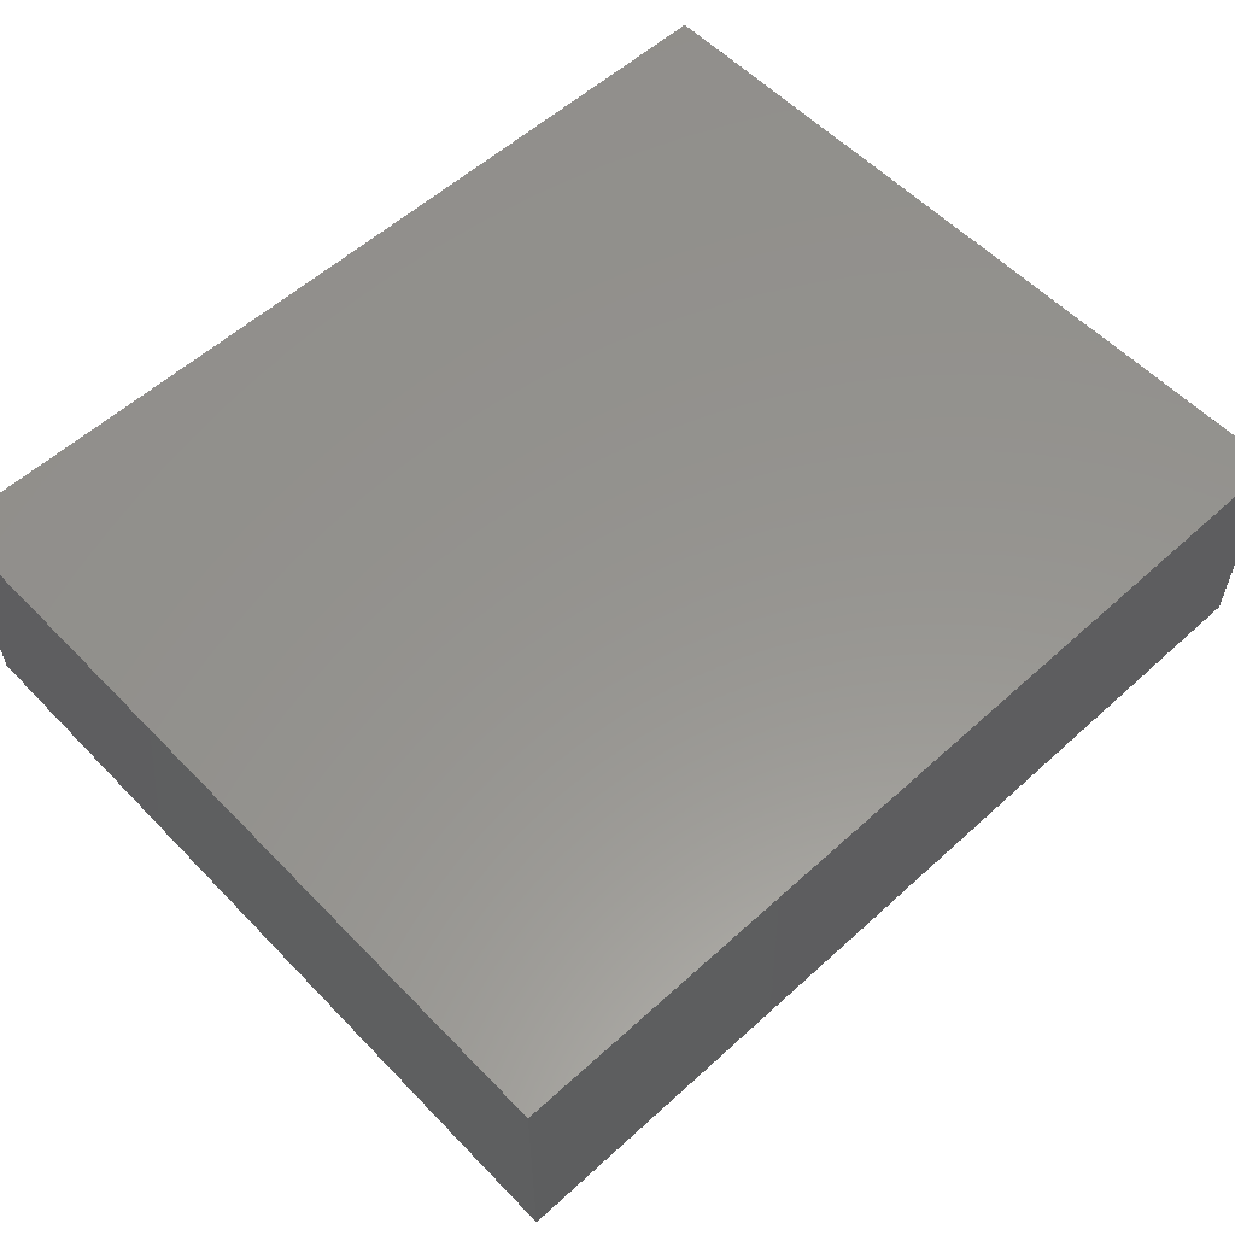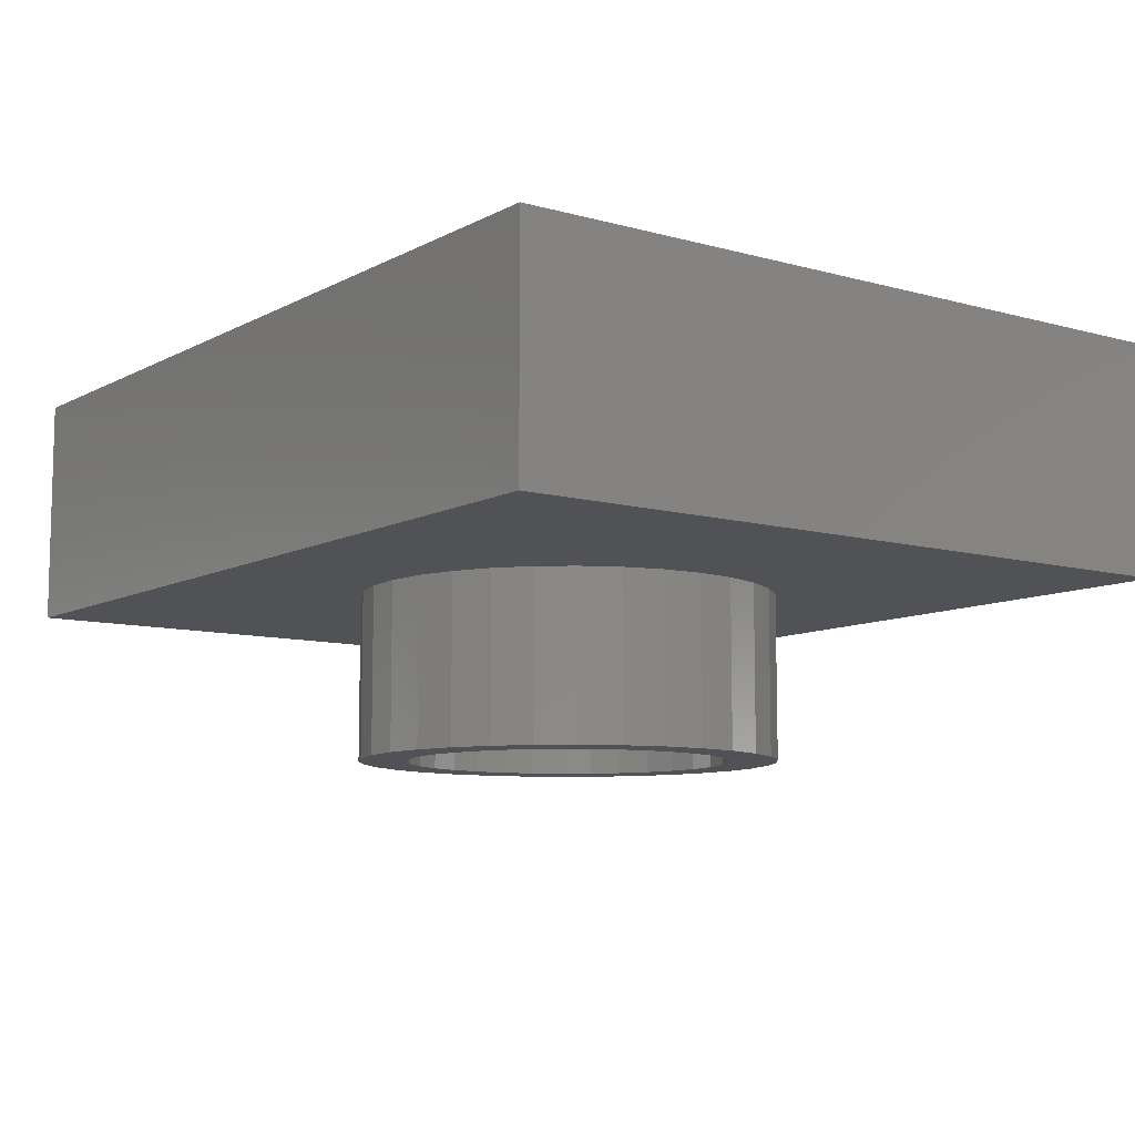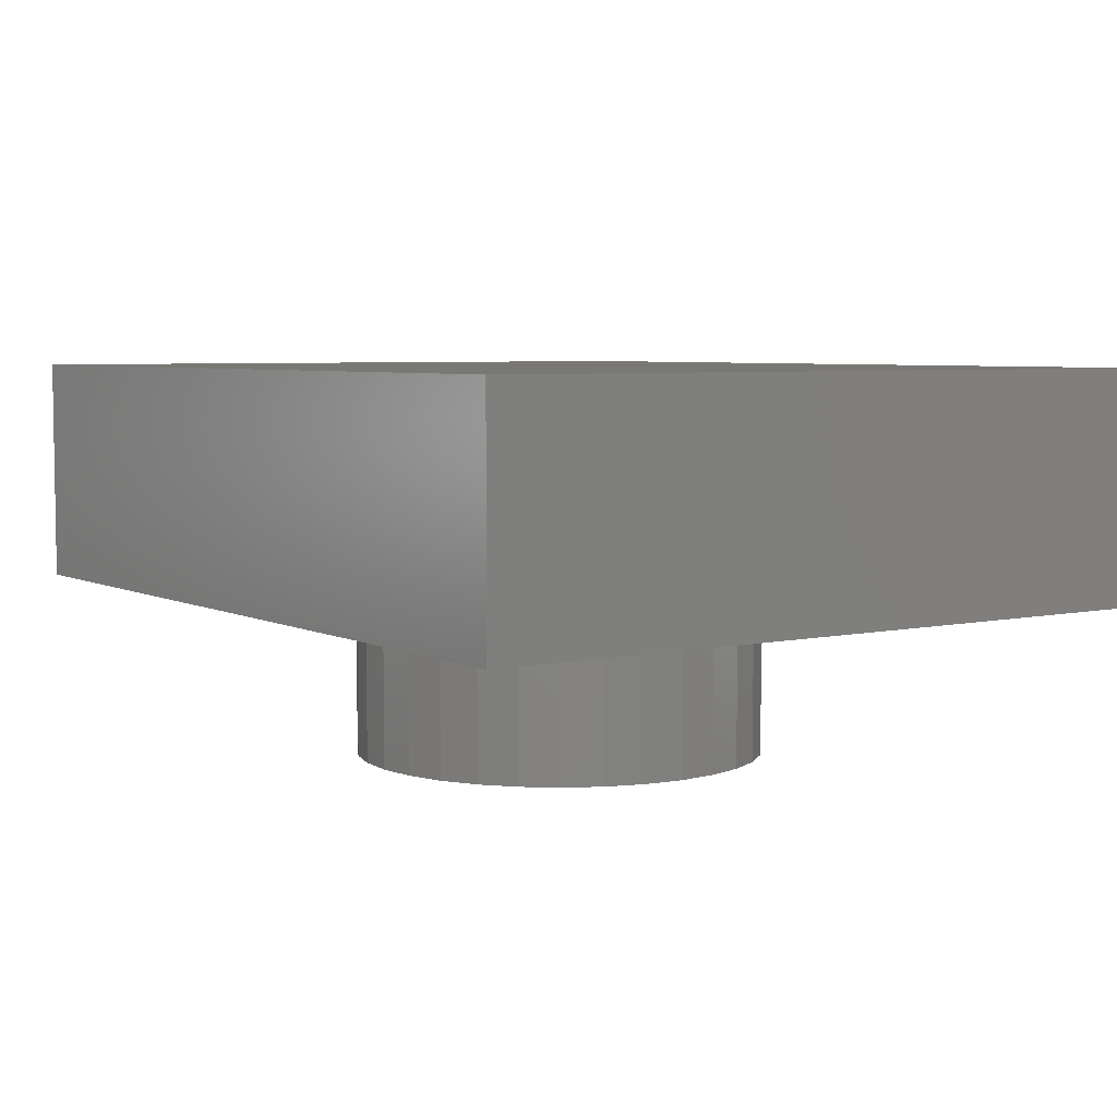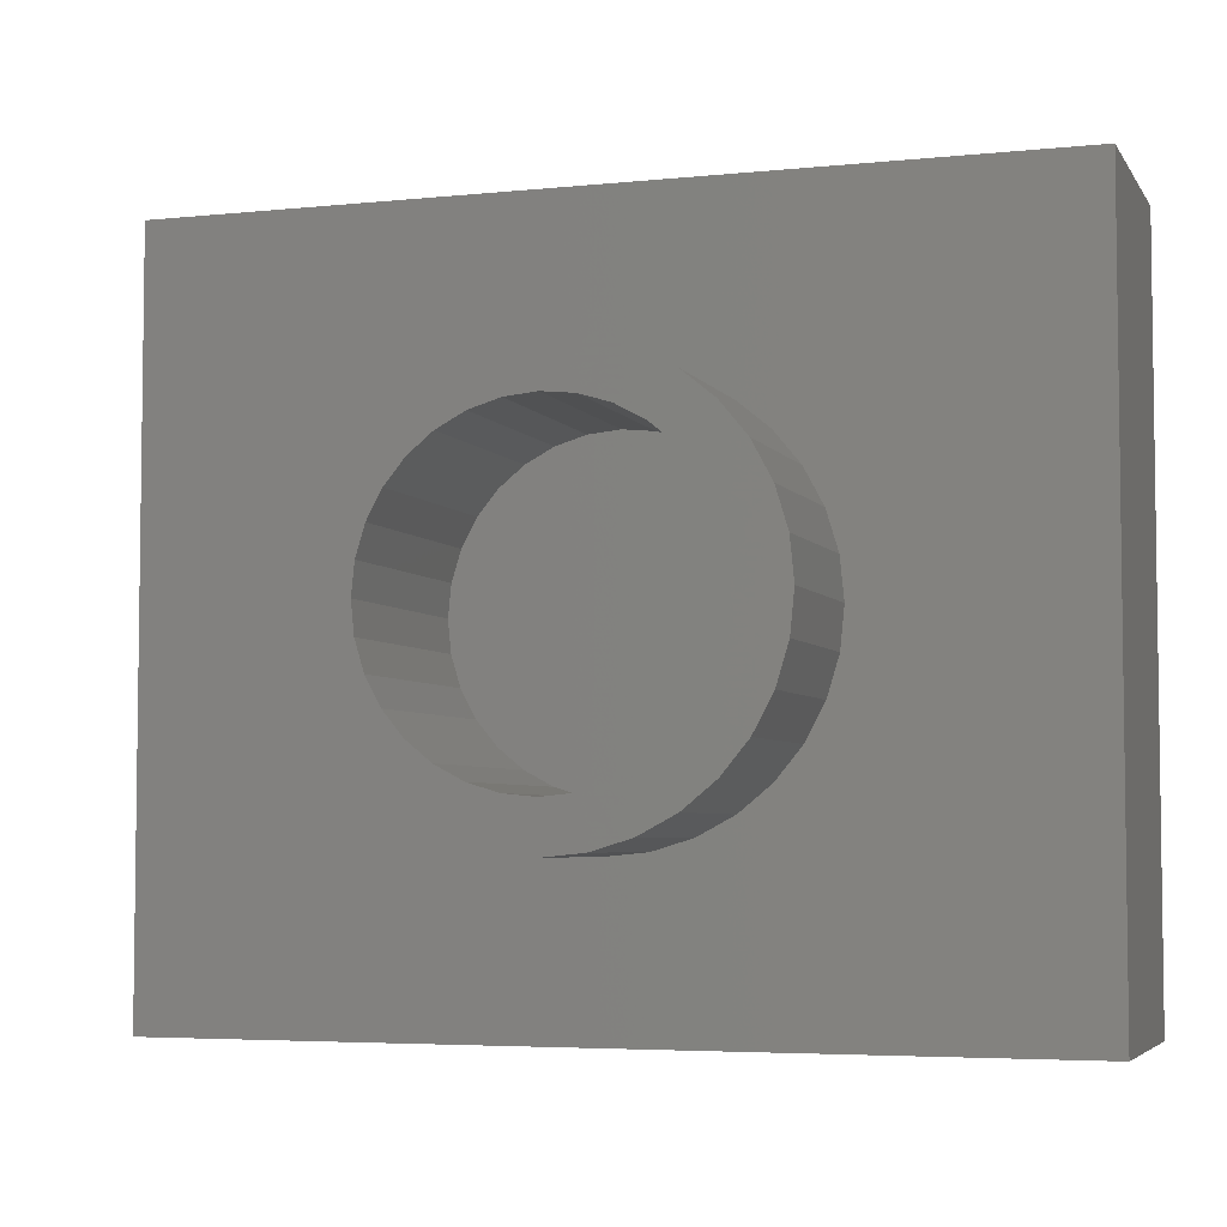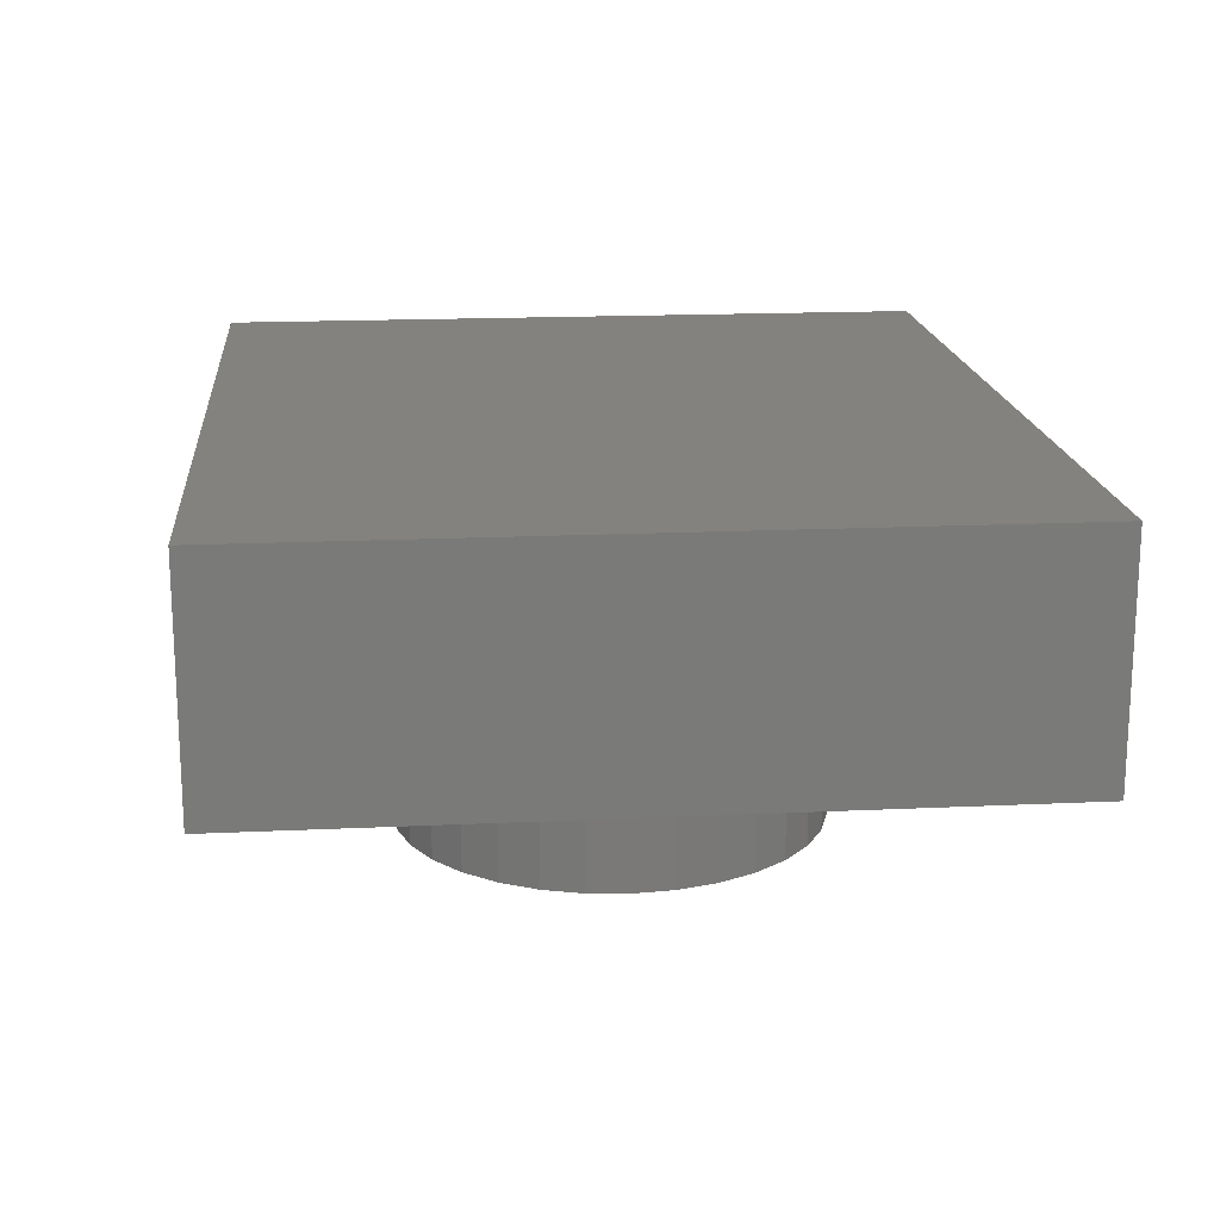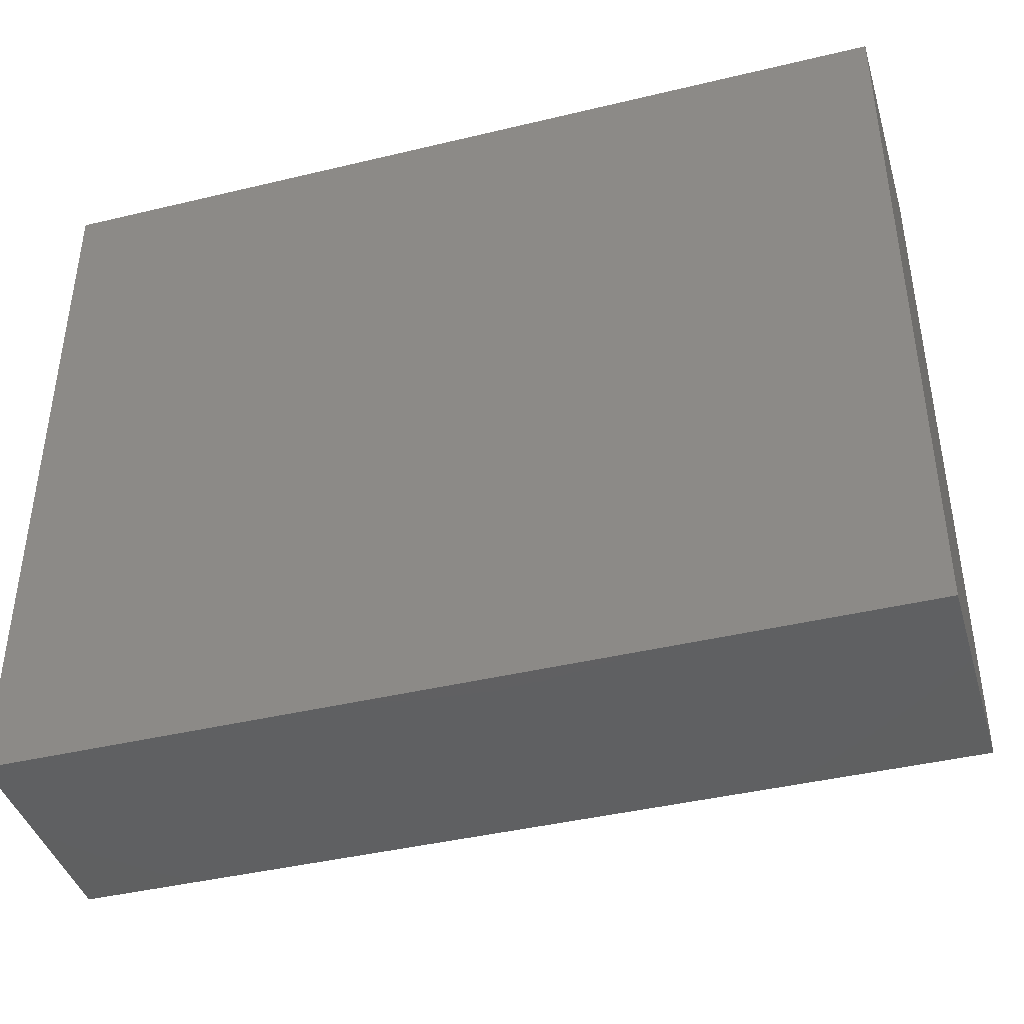
<metadata>
{"format":"stl","ext":"stl","renderer":"f3d","projection":"perspective","resolution":1024,"background":"white","views":[{"elev":57.4,"azim":136.7,"up":"+Y"},{"elev":-9.2,"azim":53.7,"up":"+Y"},{"elev":5.5,"azim":55.6,"up":"+Y"},{"elev":-4.8,"azim":18.2,"up":"+Z"},{"elev":17.4,"azim":84.7,"up":"+Y"},{"elev":-41.6,"azim":-163.8,"up":"+Z"}]}
</metadata>
<code>
# stl→obj: 144 verts, 284 faces
v -0.2049 -0.6719 -0.3128
v -0.1399 -0.6719 -0.3476
v 0.004112 -0.6719 -0.2903
v -0.05252 -0.6719 -0.2847
v -0.107 -0.6719 -0.2682
v -0.2619 -0.6719 -0.266
v 0.004112 -0.6719 0.2903
v 0.06075 -0.6719 0.2847
v 0.2131 -0.6719 0.3128
v 0.1481 -0.6719 0.3476
v 0.07751 -0.6719 0.369
v 0.004112 -0.6719 0.3762
v -0.06929 -0.6719 0.369
v -0.1399 -0.6719 0.3476
v -0.2049 -0.6719 0.3128
v -0.05252 -0.6719 0.2847
v -0.06929 -0.6719 -0.369
v 0.004112 -0.6719 -0.3762
v 0.07751 -0.6719 -0.369
v 0.1481 -0.6719 -0.3476
v 0.2131 -0.6719 -0.3128
v 0.06075 -0.6719 -0.2847
v -0.107 -0.6719 0.2682
v -0.2619 -0.6719 0.266
v -0.1572 -0.6719 0.2414
v -0.3087 -0.6719 0.209
v -0.2012 -0.6719 0.2053
v -0.2373 -0.6719 0.1613
v -0.3435 -0.6719 0.144
v -0.2641 -0.6719 0.1111
v -0.3649 -0.6719 0.0734
v -0.2806 -0.6719 0.05663
v -0.2862 -0.6719 2.915e-17
v -0.3721 -0.6719 4.494e-17
v -0.2806 -0.6719 -0.05663
v -0.3649 -0.6719 -0.0734
v -0.2641 -0.6719 -0.1111
v -0.3435 -0.6719 -0.144
v -0.2373 -0.6719 -0.1613
v -0.2012 -0.6719 -0.2053
v -0.3087 -0.6719 -0.209
v -0.1572 -0.6719 -0.2414
v 0.2701 -0.6719 0.266
v 0.1152 -0.6719 0.2682
v 0.3169 -0.6719 0.209
v 0.1654 -0.6719 0.2414
v 0.2094 -0.6719 0.2053
v 0.3517 -0.6719 0.144
v 0.2455 -0.6719 0.1613
v 0.3731 -0.6719 0.0734
v 0.2723 -0.6719 0.1111
v 0.2888 -0.6719 0.05663
v 0.3803 -0.6719 -4.721e-17
v 0.2944 -0.6719 -4.195e-17
v 0.3731 -0.6719 -0.0734
v 0.2888 -0.6719 -0.05663
v 0.3517 -0.6719 -0.144
v 0.2723 -0.6719 -0.1111
v 0.2455 -0.6719 -0.1613
v 0.3169 -0.6719 -0.209
v 0.2094 -0.6719 -0.2053
v 0.2701 -0.6719 -0.266
v 0.1654 -0.6719 -0.2414
v 0.1152 -0.6719 -0.2682
v 0.004112 -0.2891 -0.2903
v 0.06075 -0.2891 -0.2847
v 0.1152 -0.2891 -0.2682
v 0.1654 -0.2891 -0.2414
v 0.2094 -0.2891 -0.2053
v 0.2455 -0.2891 -0.1613
v 0.2723 -0.2891 -0.1111
v 0.2888 -0.2891 -0.05663
v 0.2944 -0.2891 -1.13e-16
v -0.05252 -0.2891 -0.2847
v -0.107 -0.2891 -0.2682
v -0.1572 -0.2891 -0.2414
v -0.2012 -0.2891 -0.2053
v -0.2373 -0.2891 -0.1613
v -0.2641 -0.2891 -0.1111
v -0.2806 -0.2891 -0.05663
v -0.2862 -0.2891 2.915e-17
v 0.004112 -0.2891 0.2903
v -0.05252 -0.2891 0.2847
v -0.107 -0.2891 0.2682
v -0.1572 -0.2891 0.2414
v -0.2012 -0.2891 0.2053
v -0.2373 -0.2891 0.1613
v -0.2641 -0.2891 0.1111
v -0.2806 -0.2891 0.05663
v 0.06075 -0.2891 0.2847
v 0.1152 -0.2891 0.2682
v 0.1654 -0.2891 0.2414
v 0.2094 -0.2891 0.2053
v 0.2455 -0.2891 0.1613
v 0.2723 -0.2891 0.1111
v 0.2888 -0.2891 0.05663
v 0.3803 -0.375 -1.394e-16
v 0.3731 -0.375 -0.0734
v 0.3517 -0.375 -0.144
v 0.3169 -0.375 -0.209
v 0.2701 -0.375 -0.266
v 0.2131 -0.375 -0.3128
v 0.1481 -0.375 -0.3476
v 0.07751 -0.375 -0.369
v 0.004112 -0.375 -0.3762
v -0.06929 -0.375 -0.369
v -0.1399 -0.375 -0.3476
v -0.2049 -0.375 -0.3128
v -0.2619 -0.375 -0.266
v -0.3087 -0.375 -0.209
v -0.3435 -0.375 -0.144
v -0.3649 -0.375 -0.0734
v -0.3721 -0.375 4.494e-17
v -0.3649 -0.375 0.0734
v -0.3435 -0.375 0.144
v -0.3087 -0.375 0.209
v -0.2619 -0.375 0.266
v -0.2049 -0.375 0.3128
v -0.1399 -0.375 0.3476
v -0.06929 -0.375 0.369
v 0.004112 -0.375 0.3762
v 0.07751 -0.375 0.369
v 0.1481 -0.375 0.3476
v 0.2131 -0.375 0.3128
v 0.2701 -0.375 0.266
v 0.3169 -0.375 0.209
v 0.3517 -0.375 0.144
v 0.3731 -0.375 0.0734
v 0.7891 -0.375 -0.6641
v -0.7891 -0.375 -0.6641
v 0.7891 -0.375 0.6614
v -0.7891 -0.375 0.6614
v -0.7891 0.03906 -0.6641
v 0.7891 0.03906 -0.6641
v 0.7891 0.03906 0.6614
v -0.7891 0.03906 0.6614
v 0.7031 -0.2891 -0.5781
v -0.7031 -0.2891 -0.5781
v 0.7031 -0.2891 0.5755
v -0.7031 -0.2891 0.5755
v -0.7031 -0.04688 -0.5781
v 0.7031 -0.04688 -0.5781
v 0.7031 -0.04688 0.5755
v -0.7031 -0.04688 0.5755
f 1 2 3
f 1 3 4
f 1 4 5
f 1 5 6
f 7 8 9
f 7 9 10
f 7 10 11
f 7 11 12
f 7 12 13
f 7 13 14
f 7 14 15
f 7 15 16
f 3 2 17
f 3 17 18
f 3 18 19
f 3 19 20
f 3 20 21
f 3 21 22
f 16 15 23
f 23 15 24
f 23 24 25
f 25 24 26
f 25 26 27
f 27 26 28
f 28 26 29
f 28 29 30
f 30 29 31
f 30 31 32
f 32 31 33
f 33 31 34
f 33 34 35
f 35 34 36
f 35 36 37
f 37 36 38
f 37 38 39
f 39 38 40
f 40 38 41
f 40 41 42
f 42 41 6
f 42 6 5
f 9 8 43
f 43 8 44
f 43 44 45
f 45 44 46
f 45 46 47
f 45 47 48
f 48 47 49
f 48 49 50
f 50 49 51
f 50 51 52
f 50 52 53
f 53 52 54
f 53 54 55
f 55 54 56
f 55 56 57
f 57 56 58
f 57 58 59
f 57 59 60
f 60 59 61
f 60 61 62
f 62 61 63
f 62 63 64
f 64 22 62
f 62 22 21
f 65 22 66
f 66 22 64
f 66 64 67
f 67 64 63
f 67 63 68
f 68 63 61
f 68 61 69
f 69 61 59
f 69 59 70
f 70 59 58
f 70 58 71
f 71 58 56
f 71 56 72
f 72 56 54
f 72 54 73
f 22 65 3
f 3 65 74
f 3 74 4
f 4 74 75
f 4 75 5
f 5 75 76
f 5 76 42
f 42 76 77
f 42 77 40
f 40 77 78
f 40 78 39
f 39 78 79
f 39 79 37
f 37 79 80
f 37 80 35
f 35 80 81
f 35 81 33
f 82 16 83
f 83 16 23
f 83 23 84
f 84 23 25
f 84 25 85
f 85 25 27
f 85 27 86
f 86 27 28
f 86 28 87
f 87 28 30
f 87 30 88
f 88 30 32
f 88 32 89
f 89 32 33
f 89 33 81
f 16 82 7
f 7 82 90
f 7 90 8
f 8 90 91
f 8 91 44
f 44 91 92
f 44 92 46
f 46 92 93
f 46 93 47
f 47 93 94
f 47 94 49
f 49 94 95
f 49 95 51
f 51 95 96
f 51 96 52
f 52 96 73
f 52 73 54
f 97 53 98
f 98 53 55
f 98 55 99
f 99 55 57
f 99 57 100
f 100 57 60
f 100 60 101
f 101 60 62
f 101 62 102
f 102 62 21
f 102 21 103
f 103 21 20
f 103 20 104
f 104 20 19
f 104 19 105
f 105 19 18
f 105 18 106
f 106 18 17
f 106 17 107
f 107 17 2
f 107 2 108
f 108 2 1
f 108 1 109
f 109 1 6
f 109 6 110
f 110 6 41
f 110 41 111
f 111 41 38
f 111 38 112
f 112 38 36
f 112 36 113
f 113 36 34
f 113 34 114
f 114 34 31
f 114 31 115
f 115 31 29
f 115 29 116
f 116 29 26
f 116 26 117
f 117 26 24
f 117 24 118
f 118 24 15
f 118 15 119
f 119 15 14
f 119 14 120
f 120 14 13
f 120 13 121
f 121 13 12
f 121 12 122
f 122 12 11
f 122 11 123
f 123 11 10
f 123 10 124
f 124 10 9
f 124 9 125
f 125 9 43
f 125 43 126
f 126 43 45
f 126 45 127
f 127 45 48
f 127 48 128
f 128 48 50
f 128 50 97
f 97 50 53
f 129 127 128
f 129 128 97
f 129 97 98
f 129 98 99
f 129 99 100
f 129 100 101
f 129 101 102
f 129 102 103
f 129 103 104
f 129 104 130
f 131 132 122
f 131 122 123
f 131 123 124
f 131 124 125
f 131 125 126
f 131 126 127
f 131 127 129
f 130 104 105
f 130 105 106
f 130 106 107
f 130 107 108
f 130 108 109
f 130 109 110
f 130 110 111
f 130 111 112
f 130 112 113
f 130 113 132
f 132 113 114
f 132 114 115
f 132 115 116
f 132 116 117
f 132 117 118
f 132 118 119
f 132 119 120
f 132 120 121
f 132 121 122
f 130 133 129
f 129 133 134
f 129 134 131
f 131 134 135
f 131 135 132
f 132 135 136
f 132 136 130
f 130 136 133
f 136 135 133
f 133 135 134
f 137 138 66
f 137 66 67
f 137 67 68
f 137 68 69
f 137 69 70
f 137 70 71
f 137 71 72
f 137 72 73
f 137 73 96
f 137 96 95
f 139 137 95
f 139 95 94
f 139 94 93
f 139 93 92
f 139 92 91
f 139 91 90
f 139 90 140
f 138 140 81
f 138 81 80
f 138 80 79
f 138 79 78
f 138 78 77
f 138 77 76
f 138 76 75
f 138 75 74
f 138 74 65
f 138 65 66
f 140 90 82
f 140 82 83
f 140 83 84
f 140 84 85
f 140 85 86
f 140 86 87
f 140 87 88
f 140 88 89
f 140 89 81
f 138 137 141
f 141 137 142
f 137 139 142
f 142 139 143
f 139 140 143
f 143 140 144
f 140 138 144
f 144 138 141
f 144 141 143
f 143 141 142

</code>
